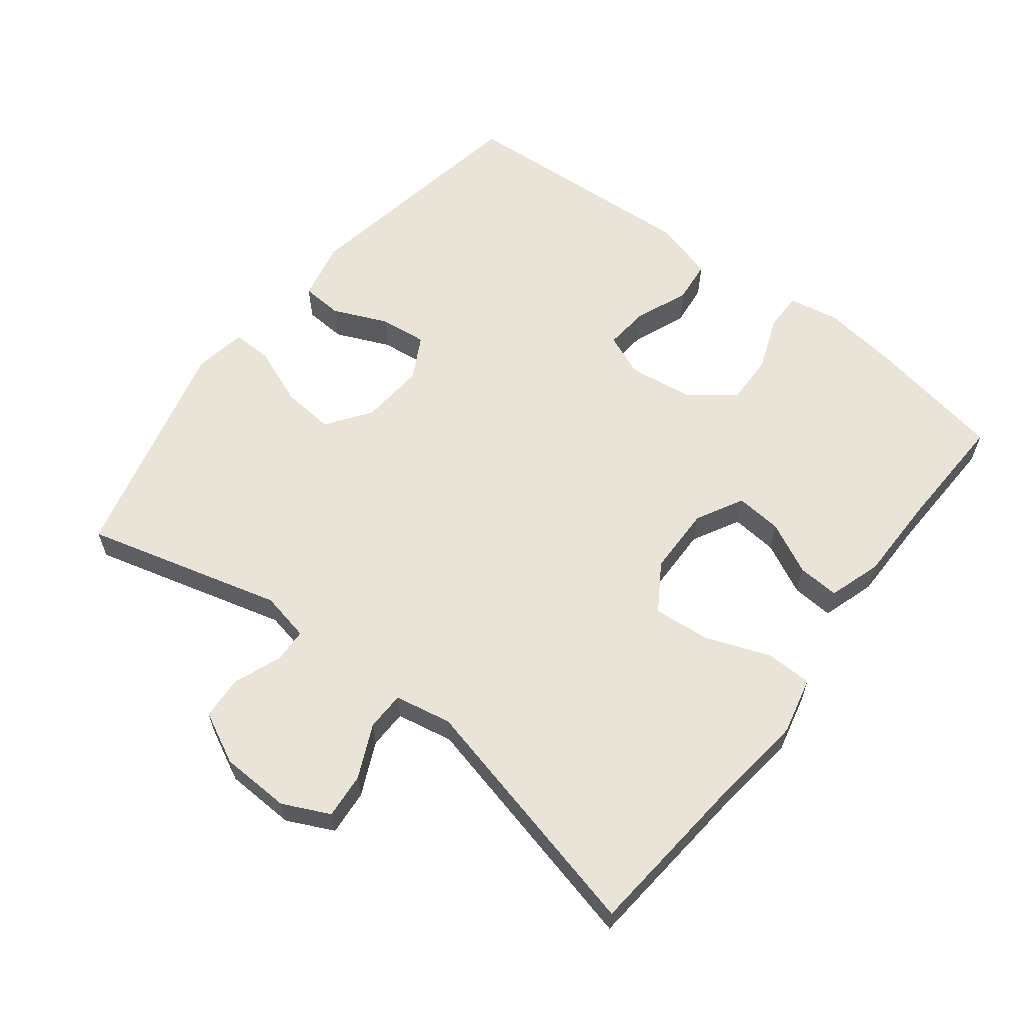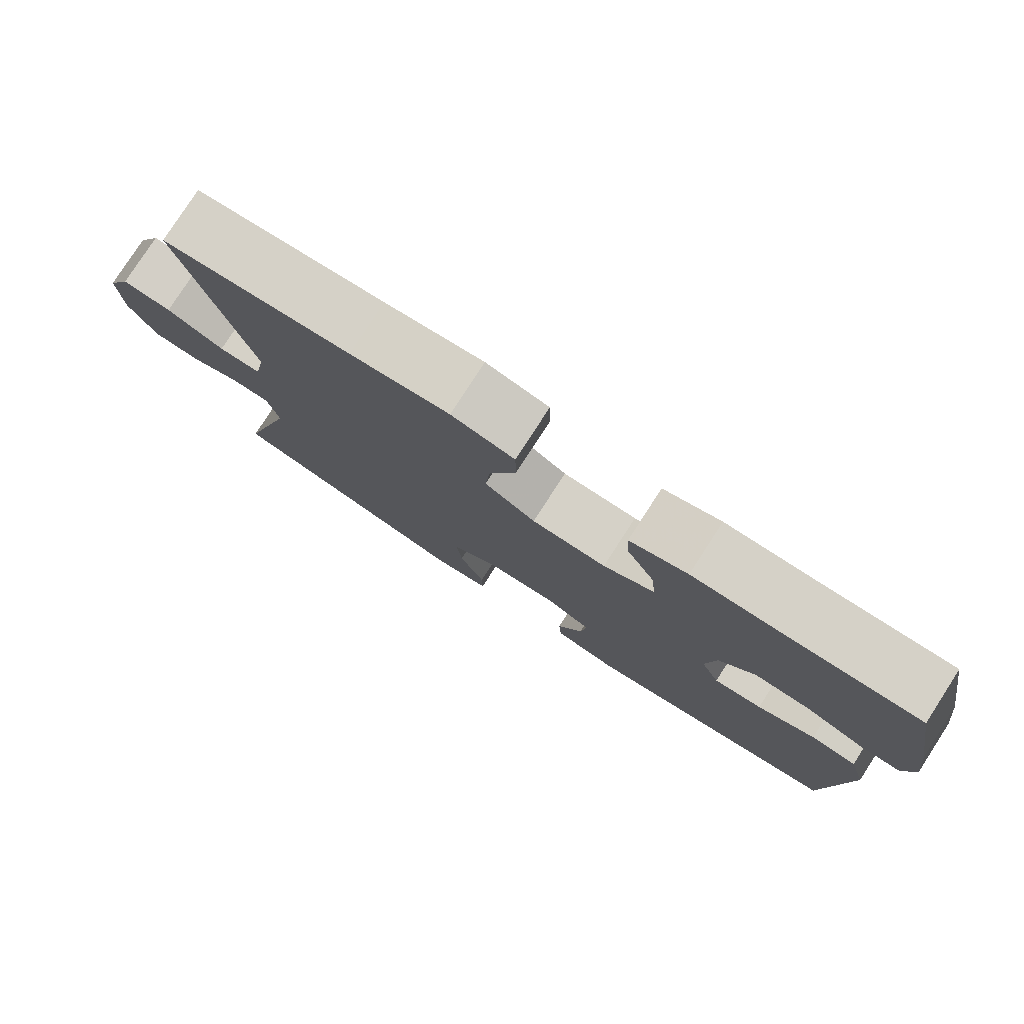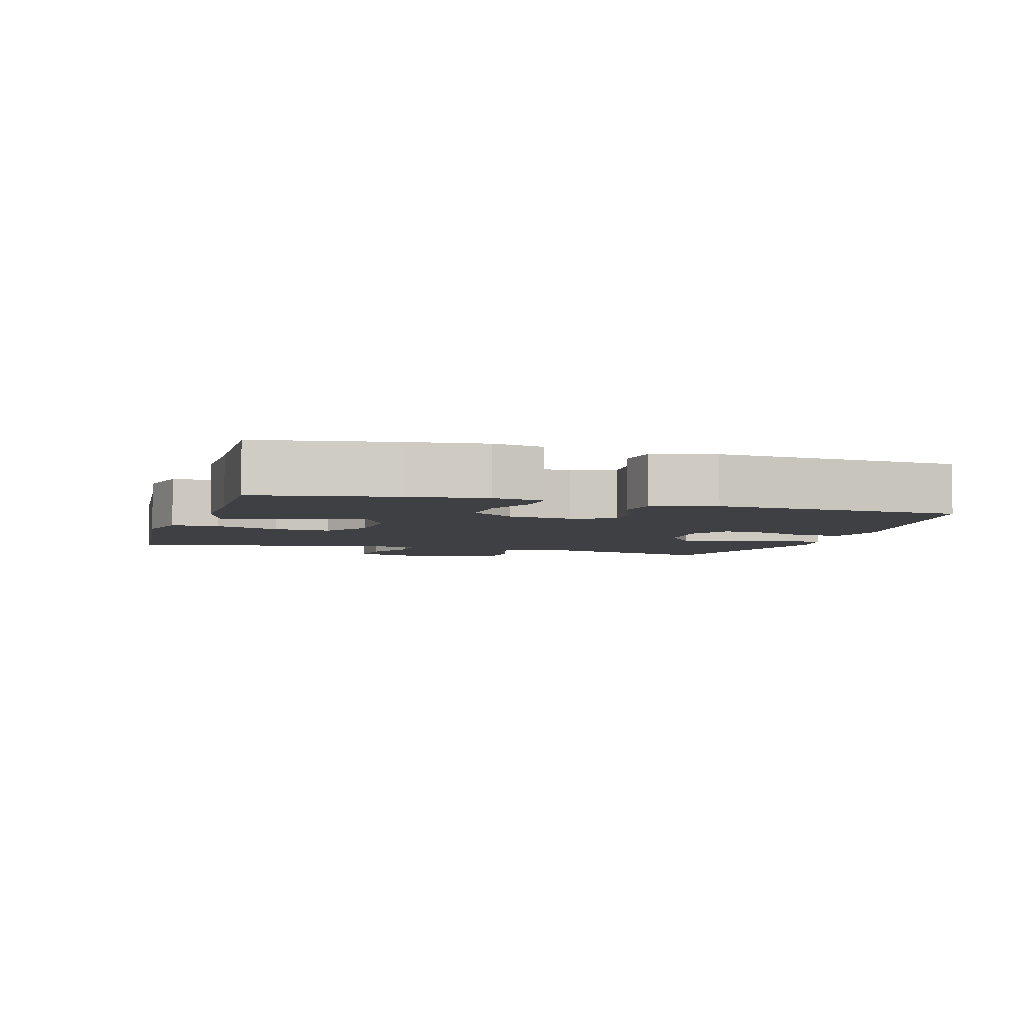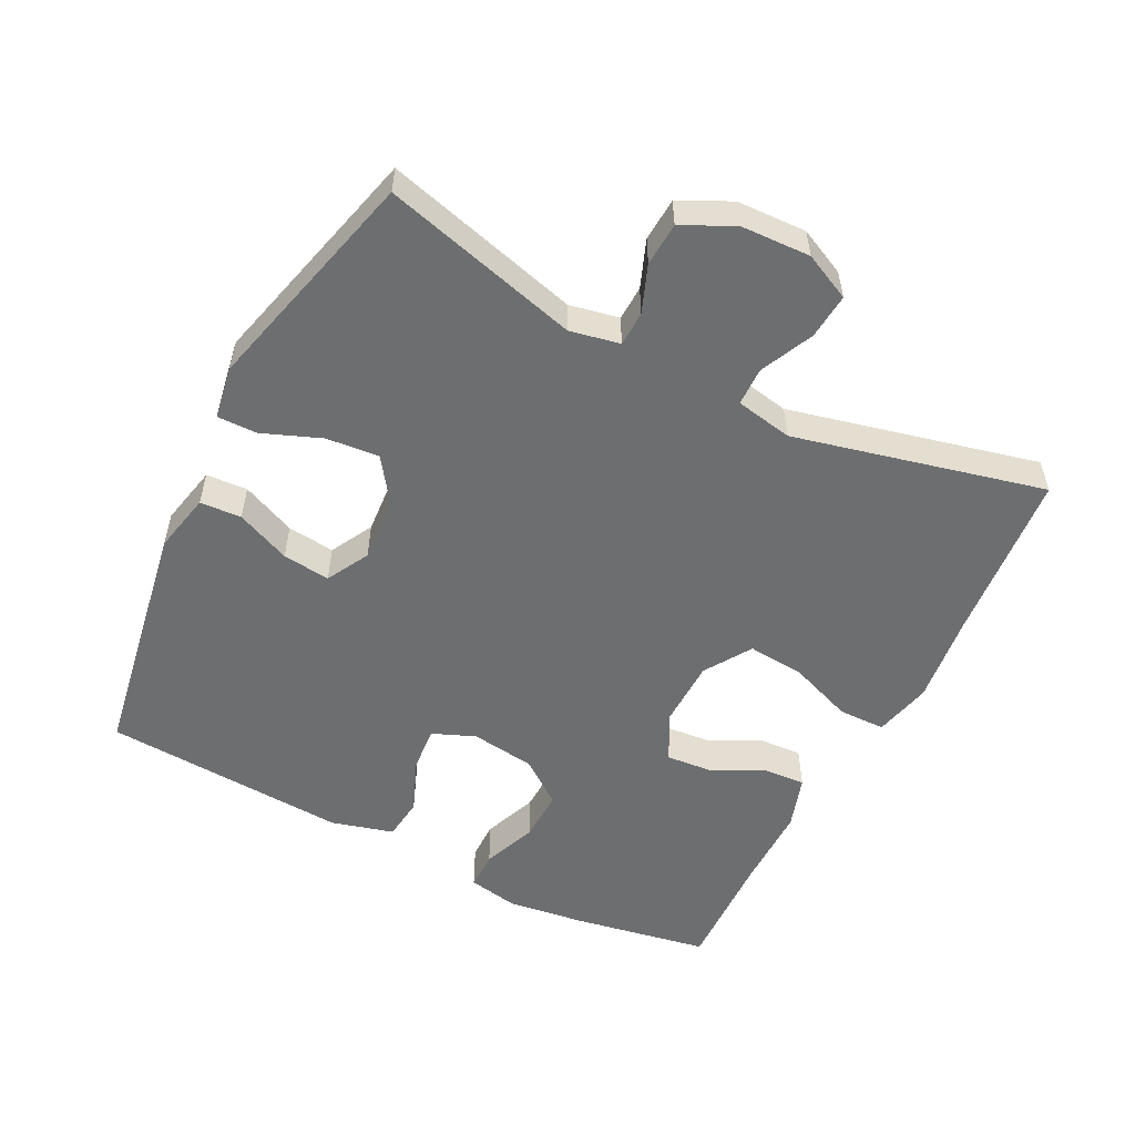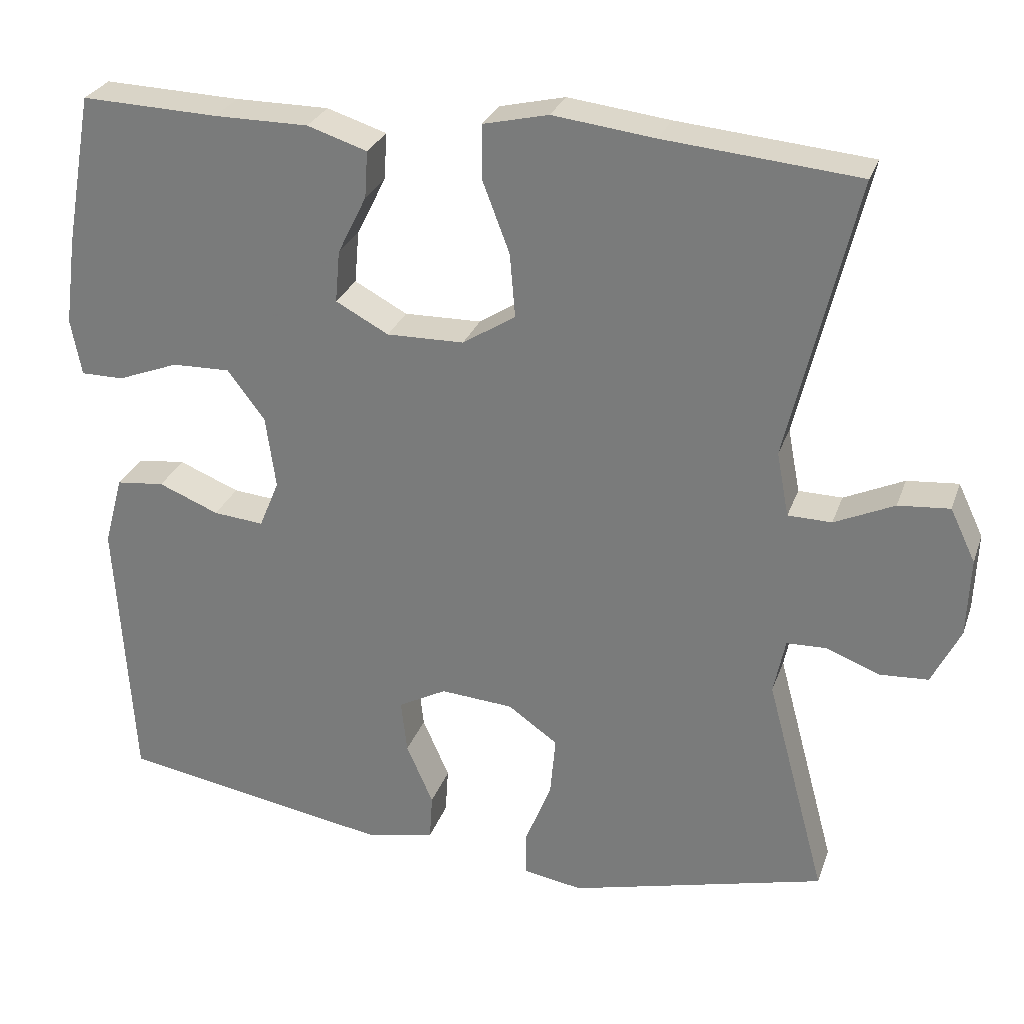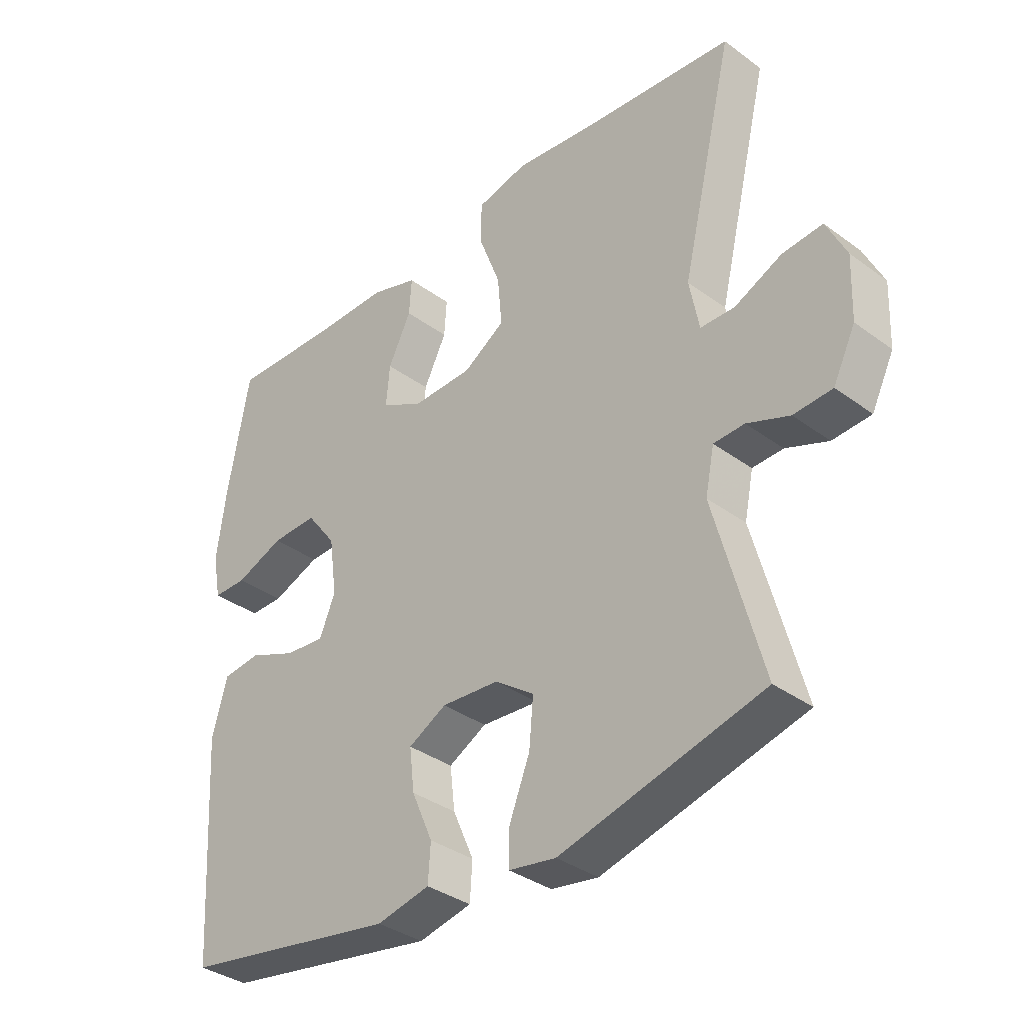
<metadata>
{"format":"obj","ext":"obj","renderer":"f3d","projection":"perspective","resolution":1024,"background":"white","views":[{"elev":61.0,"azim":-52.2,"up":"+Y"},{"elev":79.3,"azim":32.9,"up":"+Z"},{"elev":-4.7,"azim":73.2,"up":"+Y"},{"elev":-54.2,"azim":-117.0,"up":"+Y"},{"elev":27.9,"azim":-162.7,"up":"+Z"},{"elev":-35.6,"azim":-134.0,"up":"+Z"}]}
</metadata>
<code>
v 0.5 0.07 -0.5
v 0.143 0.07 -0.561
v 0.055 0.07 -0.542
v 0.051 0.07 -0.481
v 0.086 0.07 -0.401
v 0.094 0.07 -0.331
v 0.031 0.07 -0.297
v -0.064 0.07 -0.304
v -0.129 0.07 -0.35
v -0.122 0.07 -0.428
v -0.088 0.07 -0.514
v -0.087 0.07 -0.573
v -0.165 0.07 -0.586
v -0.5 0.07 -0.5
v -0.422 0.07 -0.21
v -0.437 0.07 -0.137
v -0.488 0.07 -0.135
v -0.558 0.07 -0.162
v -0.622 0.07 -0.158
v -0.659 0.07 -0.083
v -0.663 0.07 0.02
v -0.63 0.07 0.089
v -0.563 0.07 0.083
v -0.485 0.07 0.047
v -0.428 0.07 0.048
v -0.412 0.07 0.132
v -0.5 0.07 0.5
v -0.247 0.07 0.523
v -0.114 0.07 0.539
v -0.029 0.07 0.519
v -0.028 0.07 0.45
v -0.064 0.07 0.355
v -0.071 0.07 0.272
v -0.002 0.07 0.228
v 0.099 0.07 0.226
v 0.168 0.07 0.263
v 0.162 0.07 0.331
v 0.124 0.07 0.408
v 0.12 0.07 0.469
v 0.198 0.07 0.494
v 0.321 0.07 0.494
v 0.5 0.07 0.5
v 0.536 0.07 0.3
v 0.551 0.07 0.186
v 0.537 0.07 0.112
v 0.481 0.07 0.112
v 0.401 0.07 0.143
v 0.325 0.07 0.145
v 0.276 0.07 0.08
v 0.263 0.07 -0.015
v 0.289 0.07 -0.078
v 0.355 0.07 -0.072
v 0.434 0.07 -0.04
v 0.497 0.07 -0.047
v 0.522 0.07 -0.139
v 0.5 0 -0.5
v 0.143 0 -0.561
v 0.055 0 -0.542
v 0.051 0 -0.481
v 0.086 0 -0.401
v 0.094 0 -0.331
v 0.031 0 -0.297
v -0.064 0 -0.304
v -0.129 0 -0.35
v -0.122 0 -0.428
v -0.088 0 -0.514
v -0.087 0 -0.573
v -0.165 0 -0.586
v -0.5 0 -0.5
v -0.422 0 -0.21
v -0.437 0 -0.137
v -0.488 0 -0.135
v -0.558 0 -0.162
v -0.622 0 -0.158
v -0.659 0 -0.083
v -0.663 0 0.02
v -0.63 0 0.089
v -0.563 0 0.083
v -0.485 0 0.047
v -0.428 0 0.048
v -0.412 0 0.132
v -0.5 0 0.5
v -0.247 0 0.523
v -0.114 0 0.539
v -0.029 0 0.519
v -0.028 0 0.45
v -0.064 0 0.355
v -0.071 0 0.272
v -0.002 0 0.228
v 0.099 0 0.226
v 0.168 0 0.263
v 0.162 0 0.331
v 0.124 0 0.408
v 0.12 0 0.469
v 0.198 0 0.494
v 0.321 0 0.494
v 0.5 0 0.5
v 0.536 0 0.3
v 0.551 0 0.186
v 0.537 0 0.112
v 0.481 0 0.112
v 0.401 0 0.143
v 0.325 0 0.145
v 0.276 0 0.08
v 0.263 0 -0.015
v 0.289 0 -0.078
v 0.355 0 -0.072
v 0.434 0 -0.04
v 0.497 0 -0.047
v 0.522 0 -0.139
f 3 4 5
f 2 3 5
f 1 2 5
f 55 1 5
f 54 55 5
f 53 54 5
f 52 53 5
f 51 52 5 6
f 50 51 6 7
f 49 50 7 8
f 48 49 8 9
f 45 46 47
f 44 45 47
f 43 44 47
f 42 43 47
f 41 42 47
f 41 47 48
f 40 41 48
f 39 40 48
f 38 39 48
f 37 38 48
f 36 37 48
f 35 36 48 9
f 30 31 32
f 29 30 32
f 28 29 32
f 28 32 33
f 27 28 33
f 26 27 33
f 25 26 33 34
f 22 23 24
f 21 22 24
f 20 21 24
f 19 20 24
f 18 19 24
f 17 18 24
f 16 17 24 25
f 34 35 9
f 25 34 9
f 16 25 9
f 15 16 9
f 13 14 15
f 12 13 15
f 11 12 15
f 10 11 15
f 9 10 15
f 60 59 58
f 60 58 57
f 60 57 56
f 60 56 110
f 60 110 109
f 60 109 108
f 60 108 107
f 61 60 107 106
f 62 61 106 105
f 63 62 105 104
f 64 63 104 103
f 102 101 100
f 102 100 99
f 102 99 98
f 102 98 97
f 102 97 96
f 103 102 96
f 103 96 95
f 103 95 94
f 103 94 93
f 103 93 92
f 103 92 91
f 64 103 91 90
f 87 86 85
f 87 85 84
f 87 84 83
f 88 87 83
f 88 83 82
f 88 82 81
f 89 88 81 80
f 79 78 77
f 79 77 76
f 79 76 75
f 79 75 74
f 79 74 73
f 79 73 72
f 80 79 72 71
f 64 90 89
f 64 89 80
f 64 80 71
f 64 71 70
f 70 69 68
f 70 68 67
f 70 67 66
f 70 66 65
f 70 65 64
f 1 56 57 2
f 2 57 58 3
f 3 58 59 4
f 4 59 60 5
f 5 60 61 6
f 6 61 62 7
f 7 62 63 8
f 8 63 64 9
f 9 64 65 10
f 10 65 66 11
f 11 66 67 12
f 12 67 68 13
f 13 68 69 14
f 14 69 70 15
f 15 70 71 16
f 16 71 72 17
f 17 72 73 18
f 18 73 74 19
f 19 74 75 20
f 20 75 76 21
f 21 76 77 22
f 22 77 78 23
f 23 78 79 24
f 24 79 80 25
f 25 80 81 26
f 26 81 82 27
f 27 82 83 28
f 28 83 84 29
f 29 84 85 30
f 30 85 86 31
f 31 86 87 32
f 32 87 88 33
f 33 88 89 34
f 34 89 90 35
f 35 90 91 36
f 36 91 92 37
f 37 92 93 38
f 38 93 94 39
f 39 94 95 40
f 40 95 96 41
f 41 96 97 42
f 42 97 98 43
f 43 98 99 44
f 44 99 100 45
f 45 100 101 46
f 46 101 102 47
f 47 102 103 48
f 48 103 104 49
f 49 104 105 50
f 50 105 106 51
f 51 106 107 52
f 52 107 108 53
f 53 108 109 54
f 54 109 110 55
f 55 110 56 1

</code>
